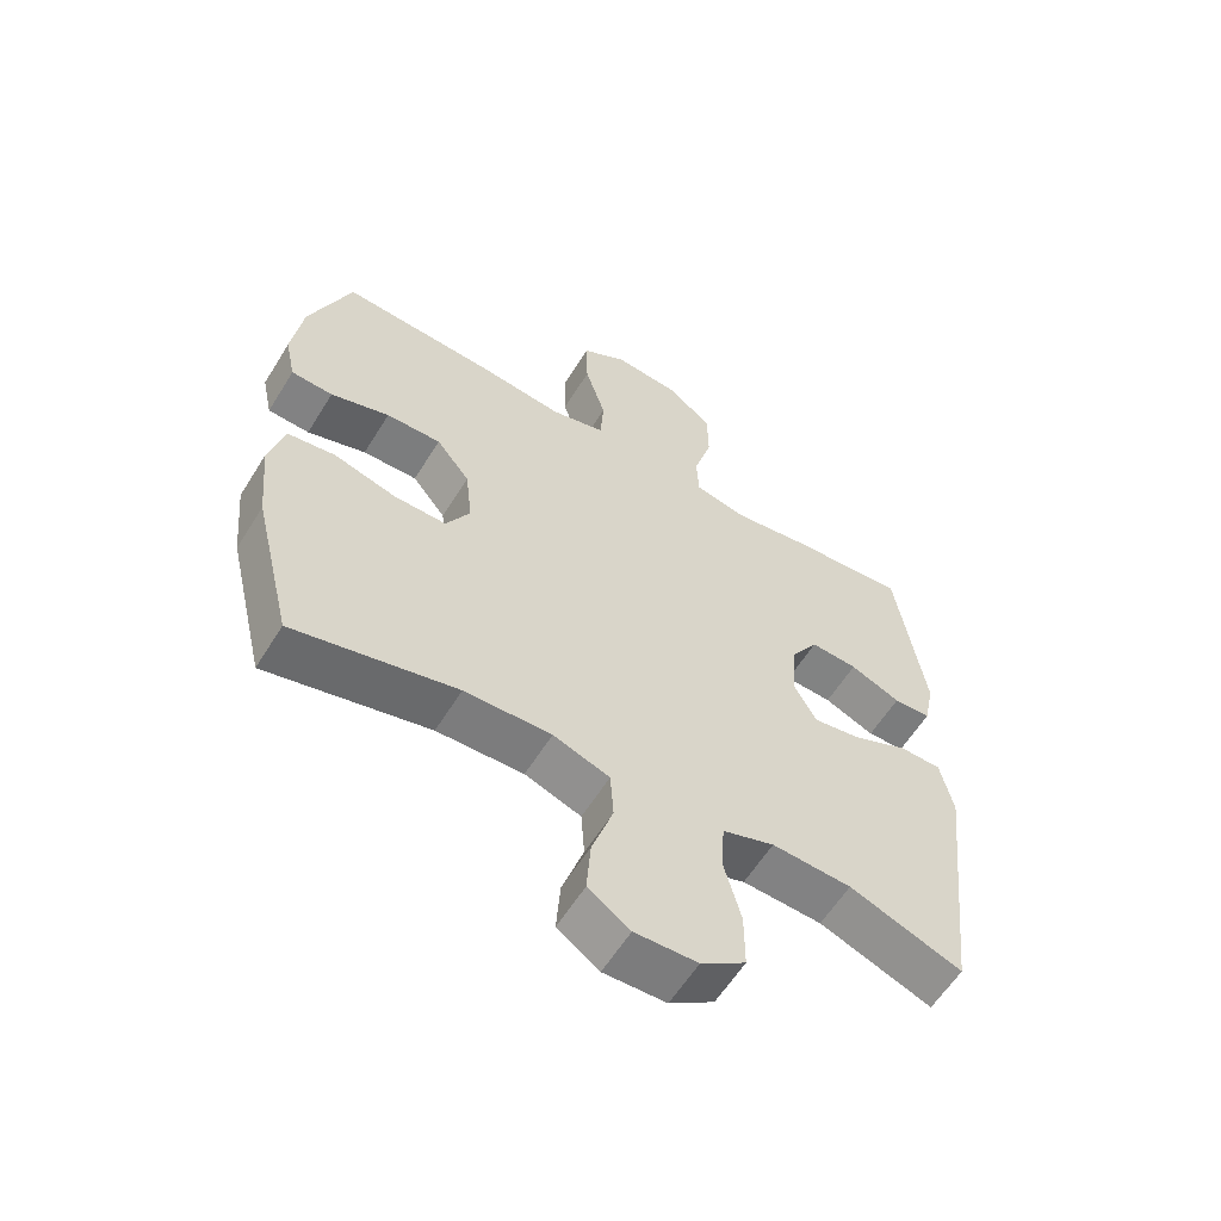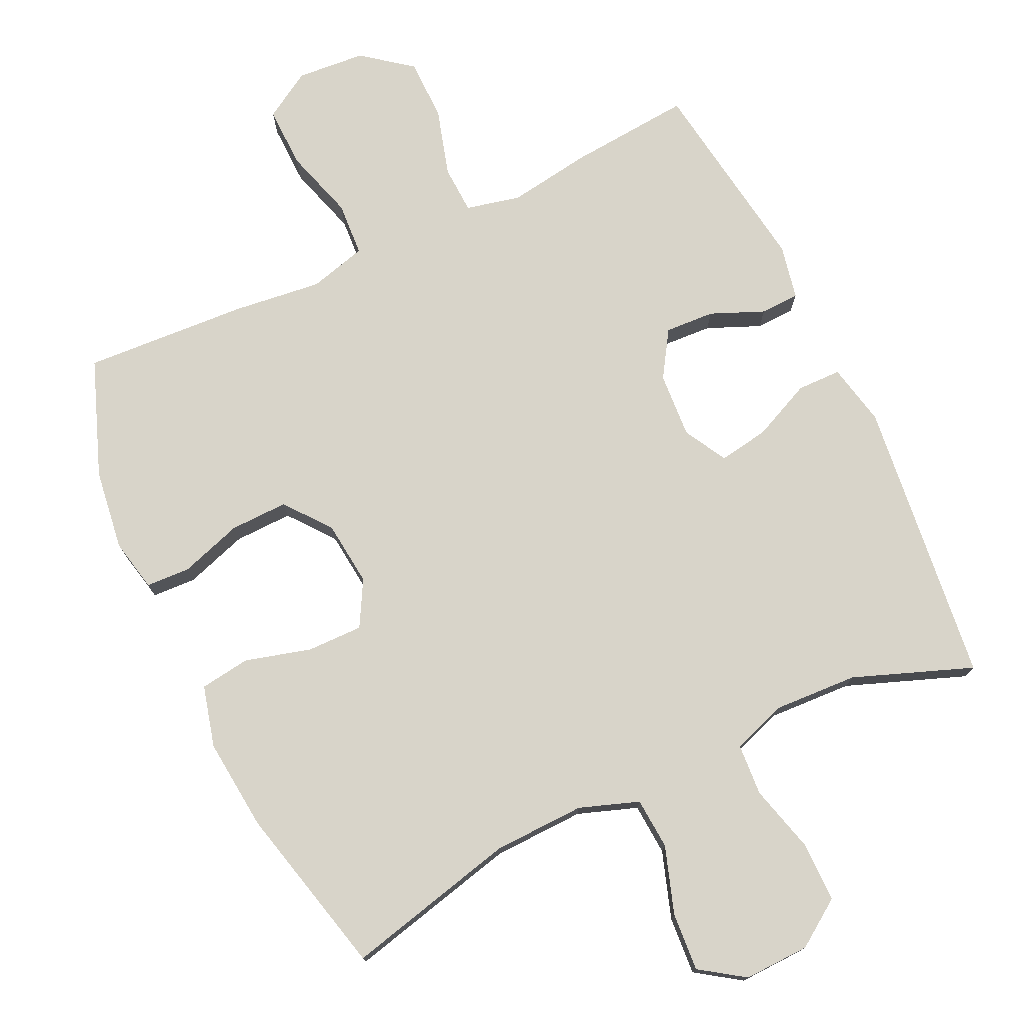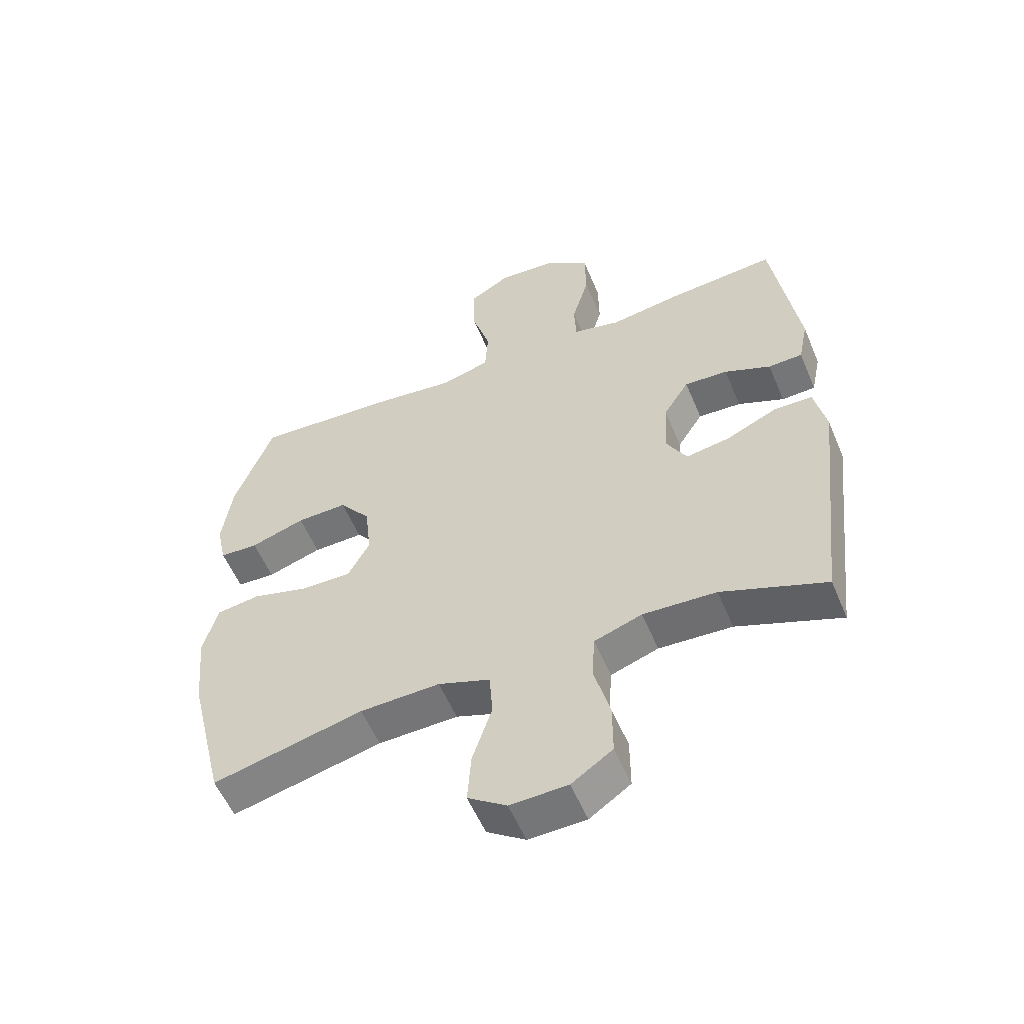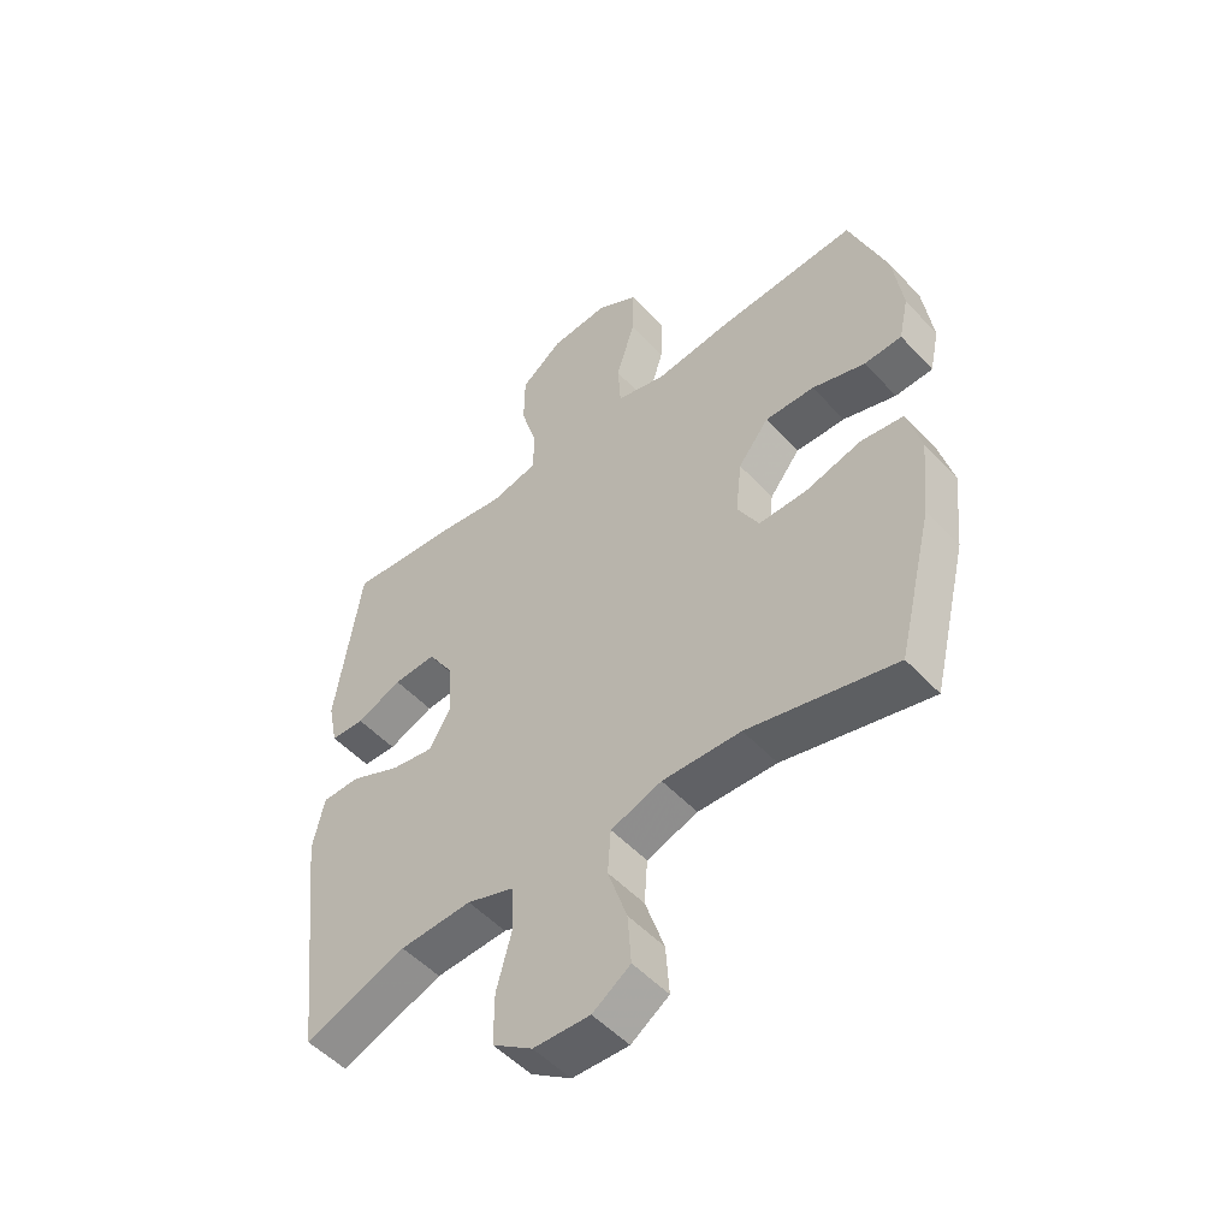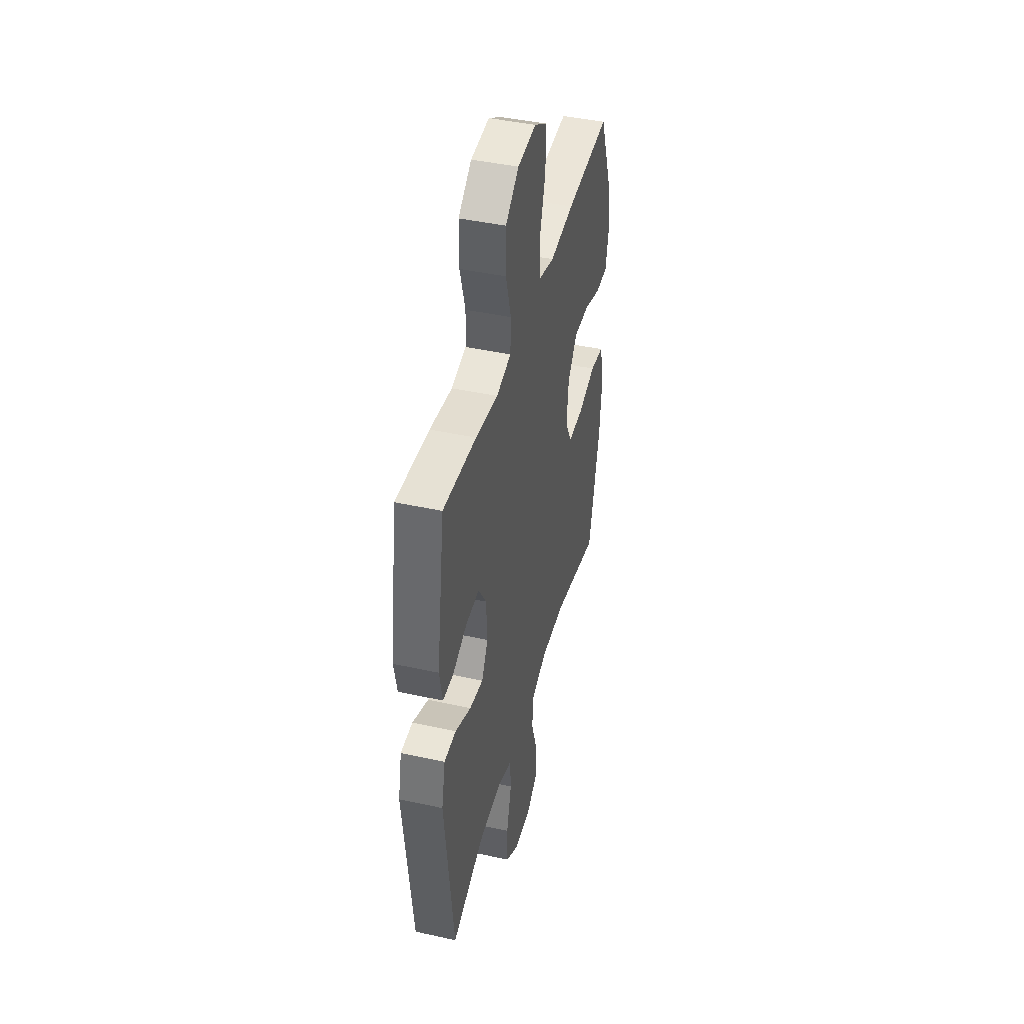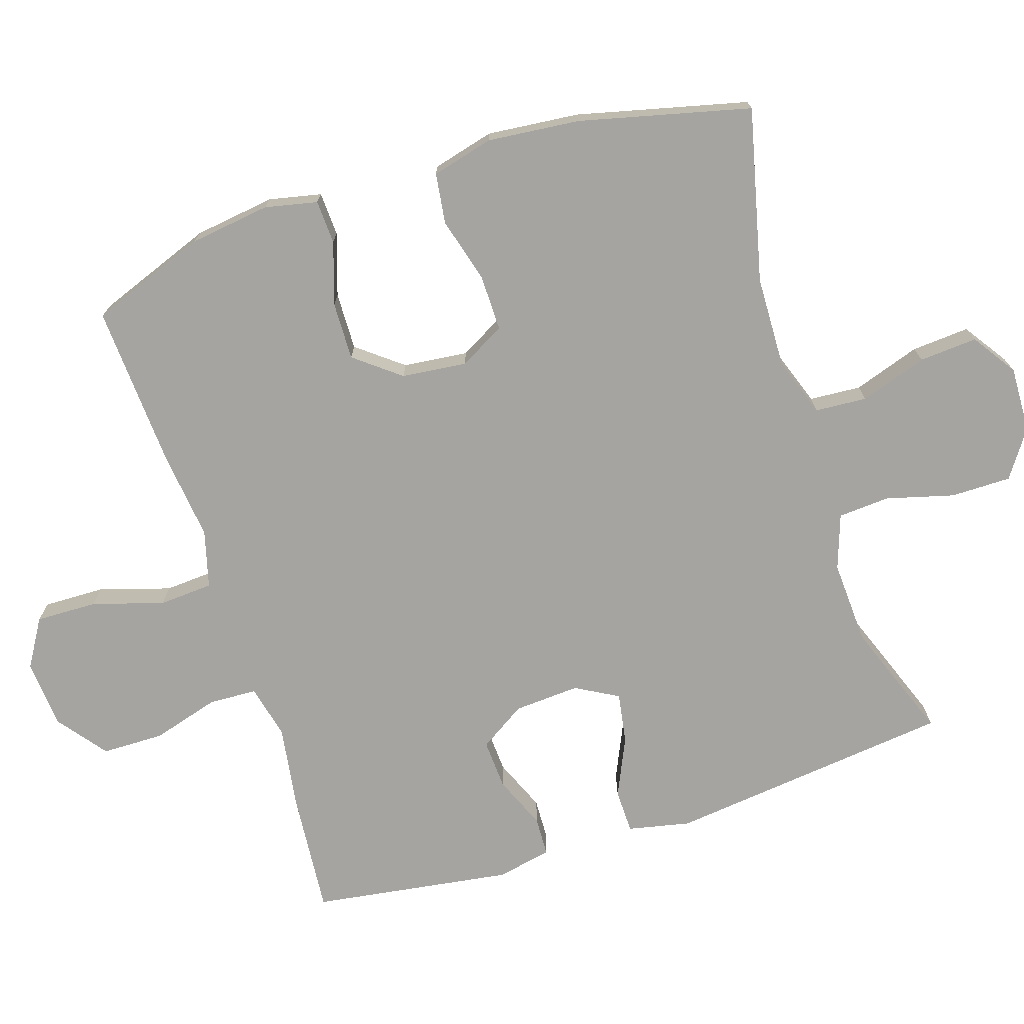
<metadata>
{"format":"obj","ext":"obj","renderer":"f3d","projection":"perspective","resolution":1024,"background":"white","views":[{"elev":-59.6,"azim":148.4,"up":"+Z"},{"elev":75.6,"azim":154.7,"up":"+Y"},{"elev":-55.8,"azim":-157.4,"up":"+Z"},{"elev":-51.6,"azim":41.3,"up":"+Z"},{"elev":43.3,"azim":-75.4,"up":"+Z"},{"elev":-73.2,"azim":107.8,"up":"+Y"}]}
</metadata>
<code>
v -0.5 0.07 0.5
v -0.324 0.07 0.485
v -0.206 0.07 0.467
v -0.128 0.07 0.485
v -0.125 0.07 0.554
v -0.153 0.07 0.65
v -0.152 0.07 0.739
v -0.082 0.07 0.793
v 0.016 0.07 0.801
v 0.084 0.07 0.76
v 0.082 0.07 0.672
v 0.051 0.07 0.57
v 0.056 0.07 0.493
v 0.138 0.07 0.471
v 0.265 0.07 0.486
v 0.5 0.07 0.5
v 0.563 0.07 0.333
v 0.579 0.07 0.217
v 0.563 0.07 0.142
v 0.5 0.07 0.139
v 0.411 0.07 0.168
v 0.328 0.07 0.17
v 0.277 0.07 0.105
v 0.267 0.07 0.012
v 0.303 0.07 -0.053
v 0.383 0.07 -0.052
v 0.477 0.07 -0.026
v 0.549 0.07 -0.036
v 0.572 0.07 -0.124
v 0.559 0.07 -0.256
v 0.5 0.07 -0.5
v 0.254 0.07 -0.441
v 0.123 0.07 -0.437
v 0.038 0.07 -0.467
v 0.033 0.07 -0.541
v 0.065 0.07 -0.637
v 0.071 0.07 -0.72
v 0.008 0.07 -0.763
v -0.086 0.07 -0.76
v -0.153 0.07 -0.714
v -0.153 0.07 -0.628
v -0.127 0.07 -0.531
v -0.132 0.07 -0.457
v -0.21 0.07 -0.43
v -0.33 0.07 -0.436
v -0.5 0.07 -0.5
v -0.547 0.07 -0.091
v -0.528 0.07 -0.002
v -0.465 0.07 -0.001
v -0.381 0.07 -0.039
v -0.309 0.07 -0.051
v -0.275 0.07 0.01
v -0.281 0.07 0.104
v -0.323 0.07 0.17
v -0.394 0.07 0.166
v -0.47 0.07 0.134
v -0.526 0.07 0.136
v -0.542 0.07 0.214
v -0.5 0 0.5
v -0.324 0 0.485
v -0.206 0 0.467
v -0.128 0 0.485
v -0.125 0 0.554
v -0.153 0 0.65
v -0.152 0 0.739
v -0.082 0 0.793
v 0.016 0 0.801
v 0.084 0 0.76
v 0.082 0 0.672
v 0.051 0 0.57
v 0.056 0 0.493
v 0.138 0 0.471
v 0.265 0 0.486
v 0.5 0 0.5
v 0.563 0 0.333
v 0.579 0 0.217
v 0.563 0 0.142
v 0.5 0 0.139
v 0.411 0 0.168
v 0.328 0 0.17
v 0.277 0 0.105
v 0.267 0 0.012
v 0.303 0 -0.053
v 0.383 0 -0.052
v 0.477 0 -0.026
v 0.549 0 -0.036
v 0.572 0 -0.124
v 0.559 0 -0.256
v 0.5 0 -0.5
v 0.254 0 -0.441
v 0.123 0 -0.437
v 0.038 0 -0.467
v 0.033 0 -0.541
v 0.065 0 -0.637
v 0.071 0 -0.72
v 0.008 0 -0.763
v -0.086 0 -0.76
v -0.153 0 -0.714
v -0.153 0 -0.628
v -0.127 0 -0.531
v -0.132 0 -0.457
v -0.21 0 -0.43
v -0.33 0 -0.436
v -0.5 0 -0.5
v -0.547 0 -0.091
v -0.528 0 -0.002
v -0.465 0 -0.001
v -0.381 0 -0.039
v -0.309 0 -0.051
v -0.275 0 0.01
v -0.281 0 0.104
v -0.323 0 0.17
v -0.394 0 0.166
v -0.47 0 0.134
v -0.526 0 0.136
v -0.542 0 0.214
f 1 2 3
f 58 1 3
f 57 58 3
f 56 57 3
f 55 56 3
f 54 55 3 4
f 53 54 4
f 52 53 4
f 48 49 50
f 47 48 50
f 46 47 50
f 45 46 50
f 44 45 50 51
f 43 44 51 52
f 40 41 42
f 39 40 42
f 38 39 42
f 37 38 42
f 36 37 42
f 35 36 42
f 34 35 42 43
f 43 52 4
f 34 43 4
f 33 34 4
f 30 31 32
f 29 30 32
f 28 29 32
f 27 28 32
f 26 27 32
f 25 26 32 33
f 19 20 21
f 18 19 21
f 17 18 21
f 16 17 21
f 15 16 21
f 14 15 21
f 13 14 21 22
f 10 11 12
f 9 10 12
f 8 9 12
f 7 8 12
f 6 7 12
f 5 6 12
f 5 12 13
f 33 4 5
f 25 33 5
f 24 25 5
f 5 13 22 23
f 5 23 24
f 61 60 59
f 61 59 116
f 61 116 115
f 61 115 114
f 61 114 113
f 62 61 113 112
f 62 112 111
f 62 111 110
f 108 107 106
f 108 106 105
f 108 105 104
f 108 104 103
f 109 108 103 102
f 110 109 102 101
f 100 99 98
f 100 98 97
f 100 97 96
f 100 96 95
f 100 95 94
f 100 94 93
f 101 100 93 92
f 62 110 101
f 62 101 92
f 62 92 91
f 90 89 88
f 90 88 87
f 90 87 86
f 90 86 85
f 90 85 84
f 91 90 84 83
f 79 78 77
f 79 77 76
f 79 76 75
f 79 75 74
f 79 74 73
f 79 73 72
f 80 79 72 71
f 70 69 68
f 70 68 67
f 70 67 66
f 70 66 65
f 70 65 64
f 70 64 63
f 71 70 63
f 63 62 91
f 63 91 83
f 63 83 82
f 81 80 71 63
f 82 81 63
f 1 59 60 2
f 2 60 61 3
f 3 61 62 4
f 4 62 63 5
f 5 63 64 6
f 6 64 65 7
f 7 65 66 8
f 8 66 67 9
f 9 67 68 10
f 10 68 69 11
f 11 69 70 12
f 12 70 71 13
f 13 71 72 14
f 14 72 73 15
f 15 73 74 16
f 16 74 75 17
f 17 75 76 18
f 18 76 77 19
f 19 77 78 20
f 20 78 79 21
f 21 79 80 22
f 22 80 81 23
f 23 81 82 24
f 24 82 83 25
f 25 83 84 26
f 26 84 85 27
f 27 85 86 28
f 28 86 87 29
f 29 87 88 30
f 30 88 89 31
f 31 89 90 32
f 32 90 91 33
f 33 91 92 34
f 34 92 93 35
f 35 93 94 36
f 36 94 95 37
f 37 95 96 38
f 38 96 97 39
f 39 97 98 40
f 40 98 99 41
f 41 99 100 42
f 42 100 101 43
f 43 101 102 44
f 44 102 103 45
f 45 103 104 46
f 46 104 105 47
f 47 105 106 48
f 48 106 107 49
f 49 107 108 50
f 50 108 109 51
f 51 109 110 52
f 52 110 111 53
f 53 111 112 54
f 54 112 113 55
f 55 113 114 56
f 56 114 115 57
f 57 115 116 58
f 58 116 59 1

</code>
